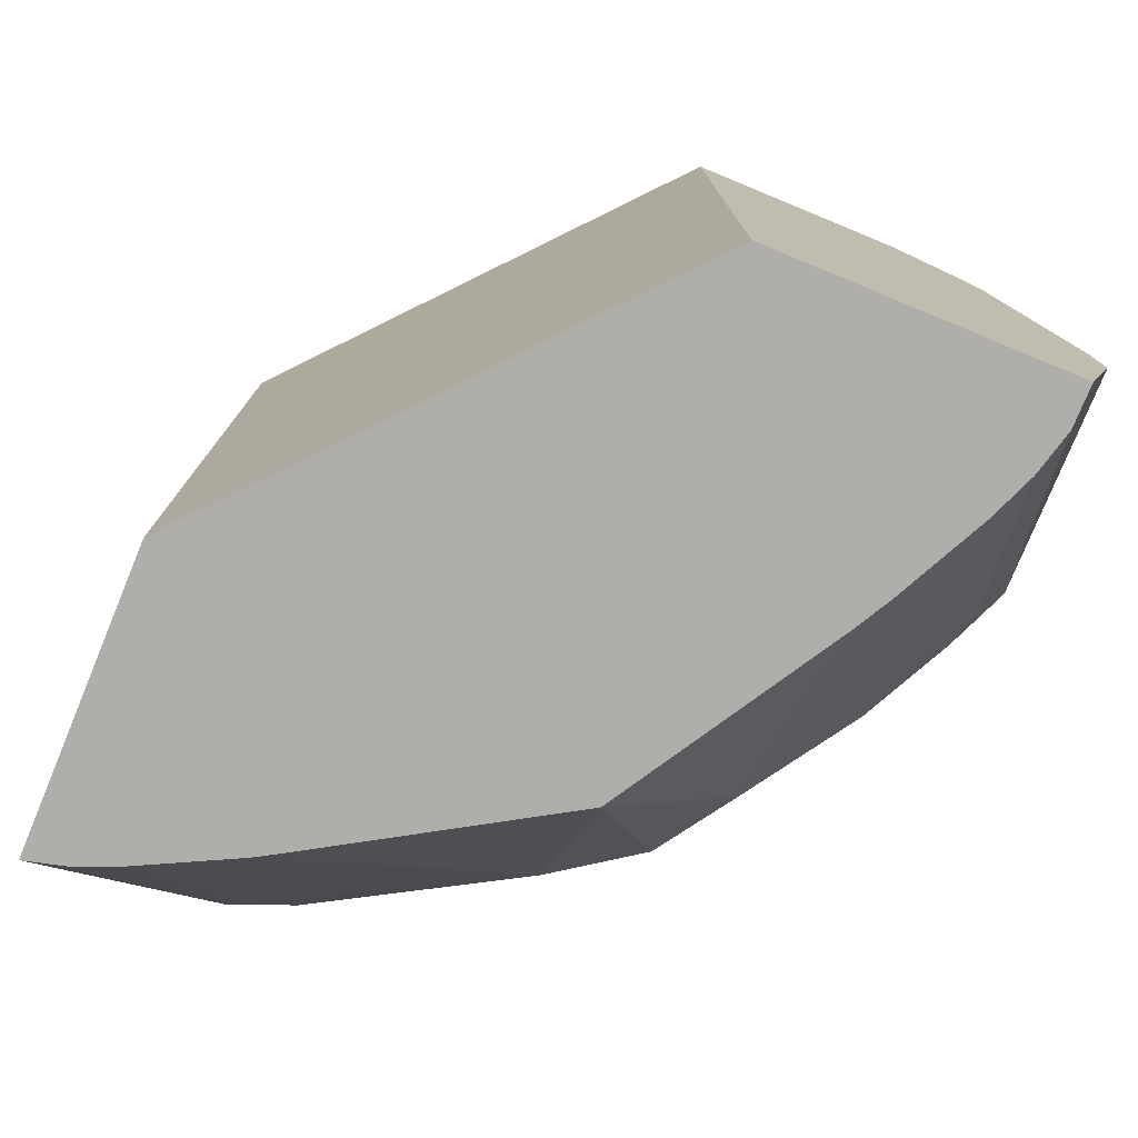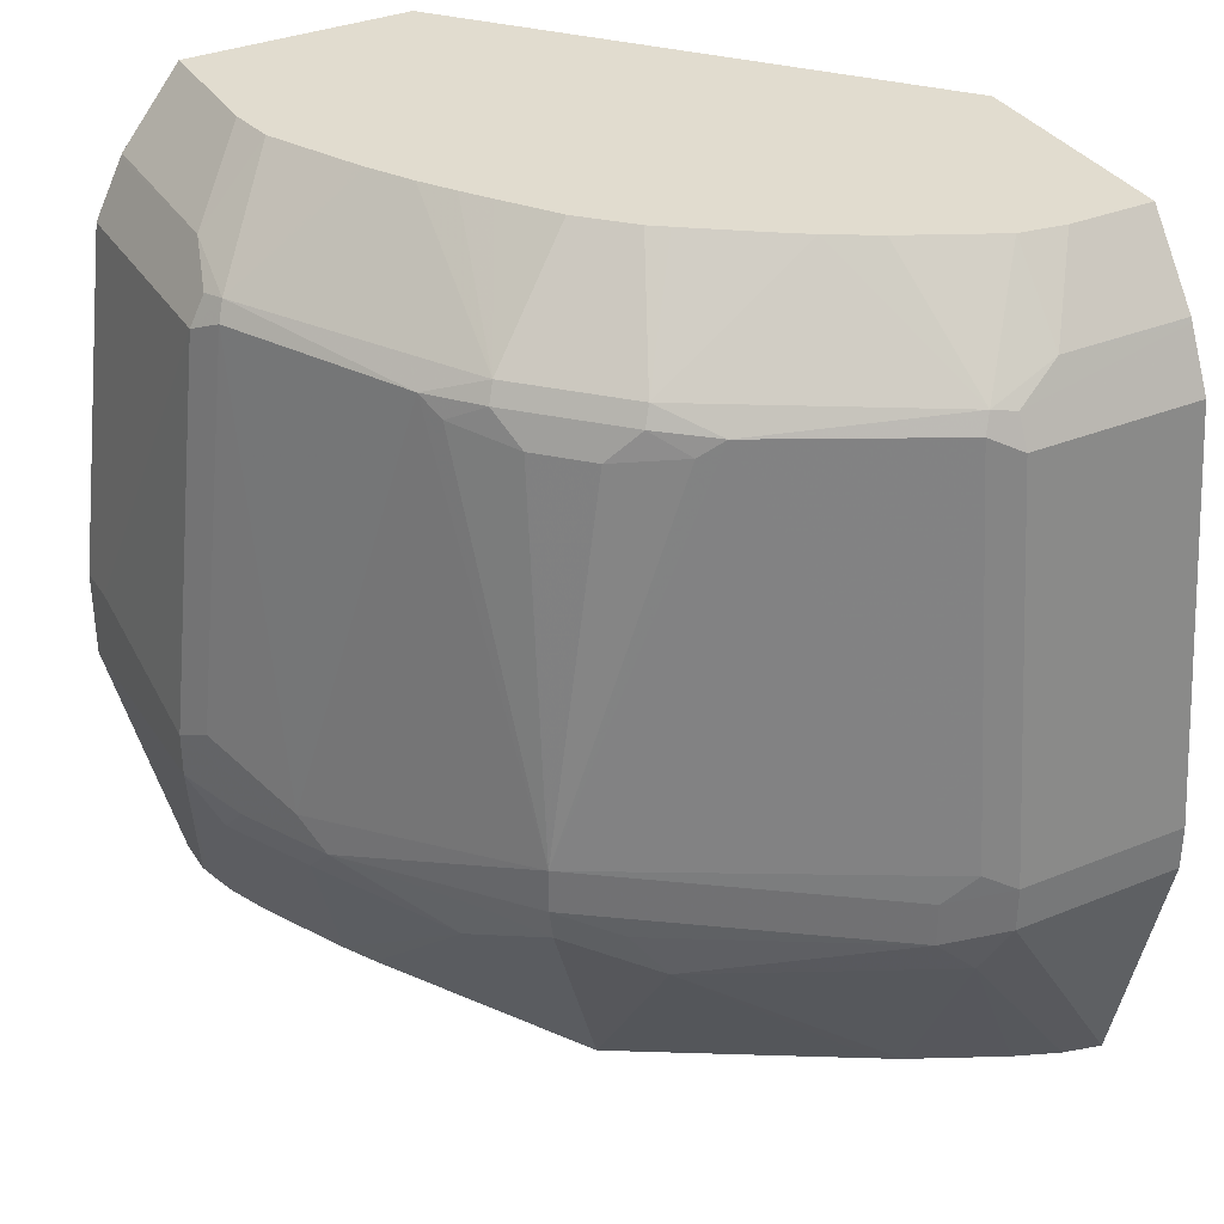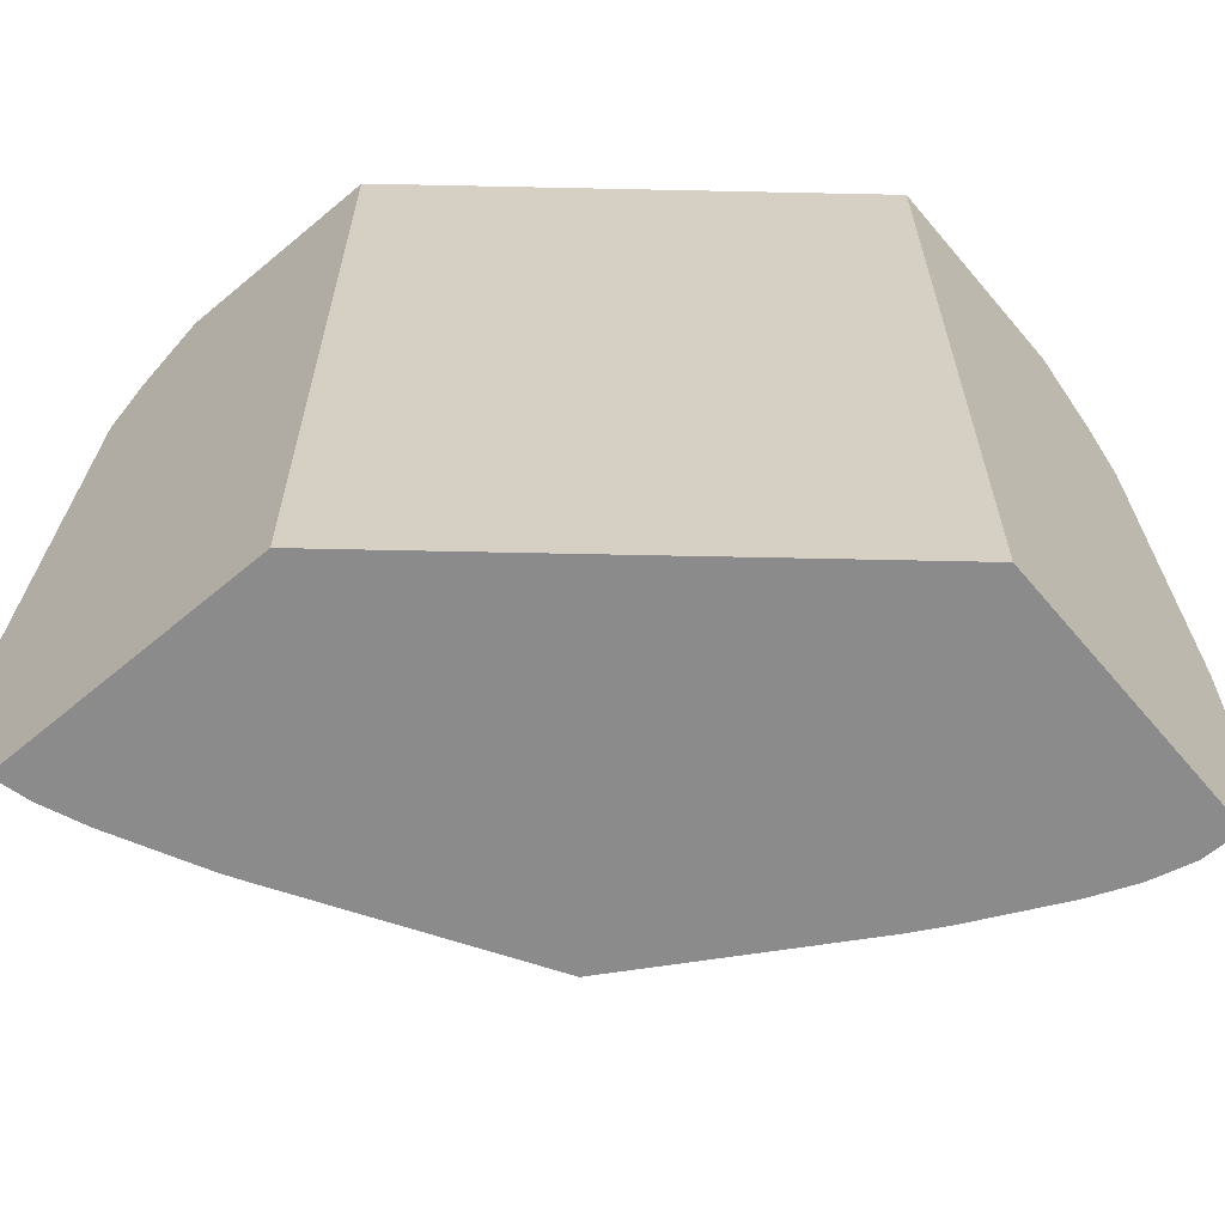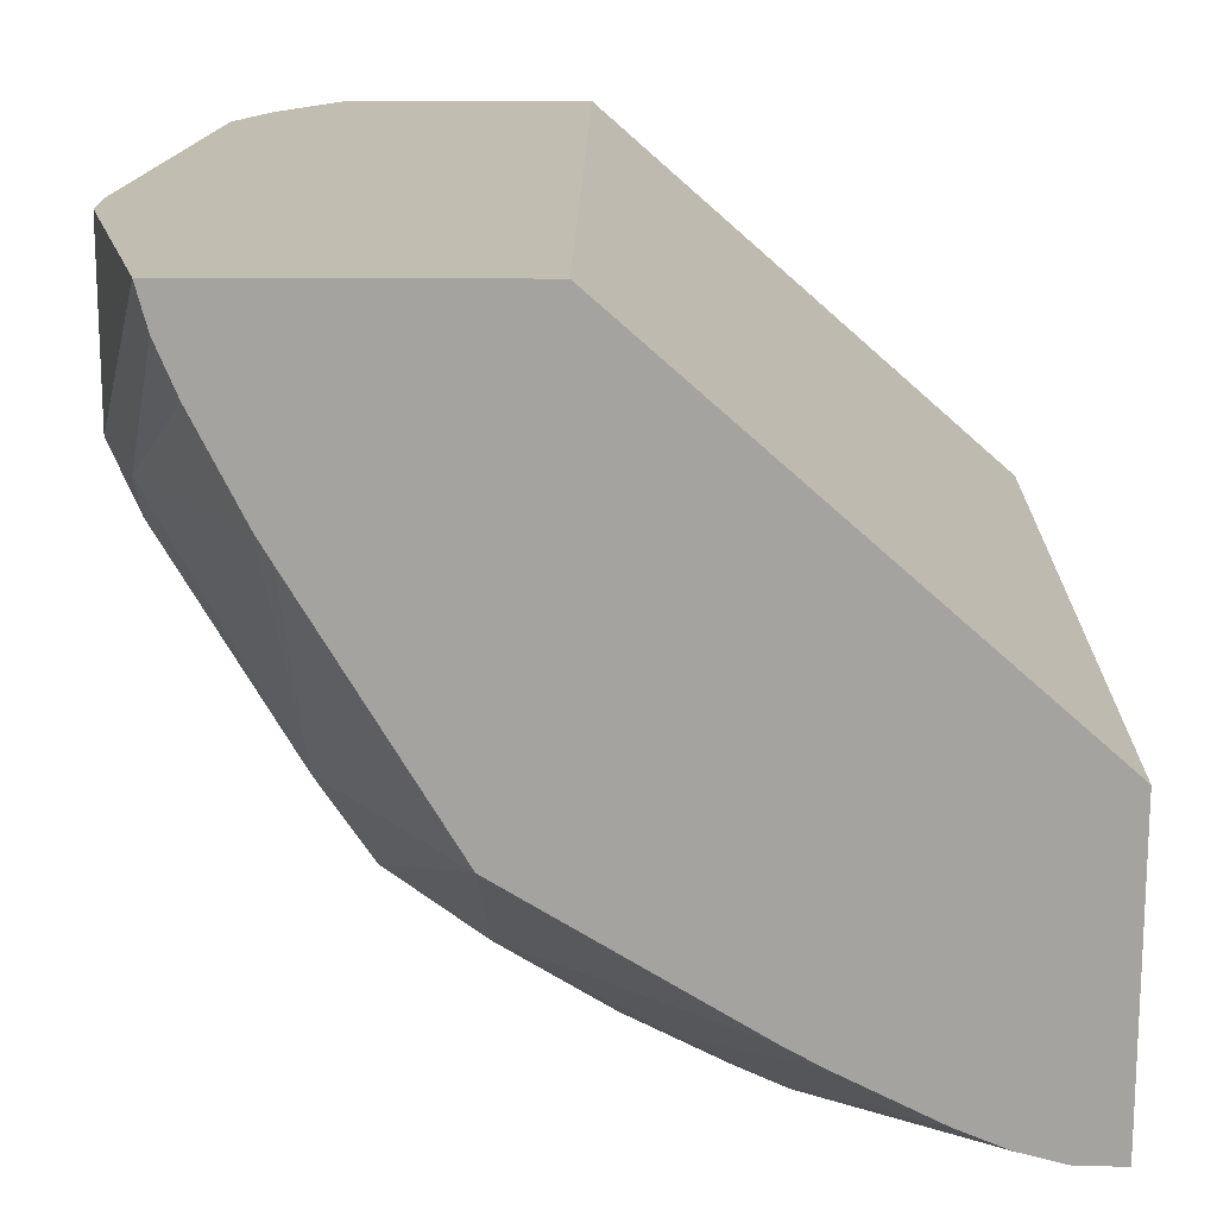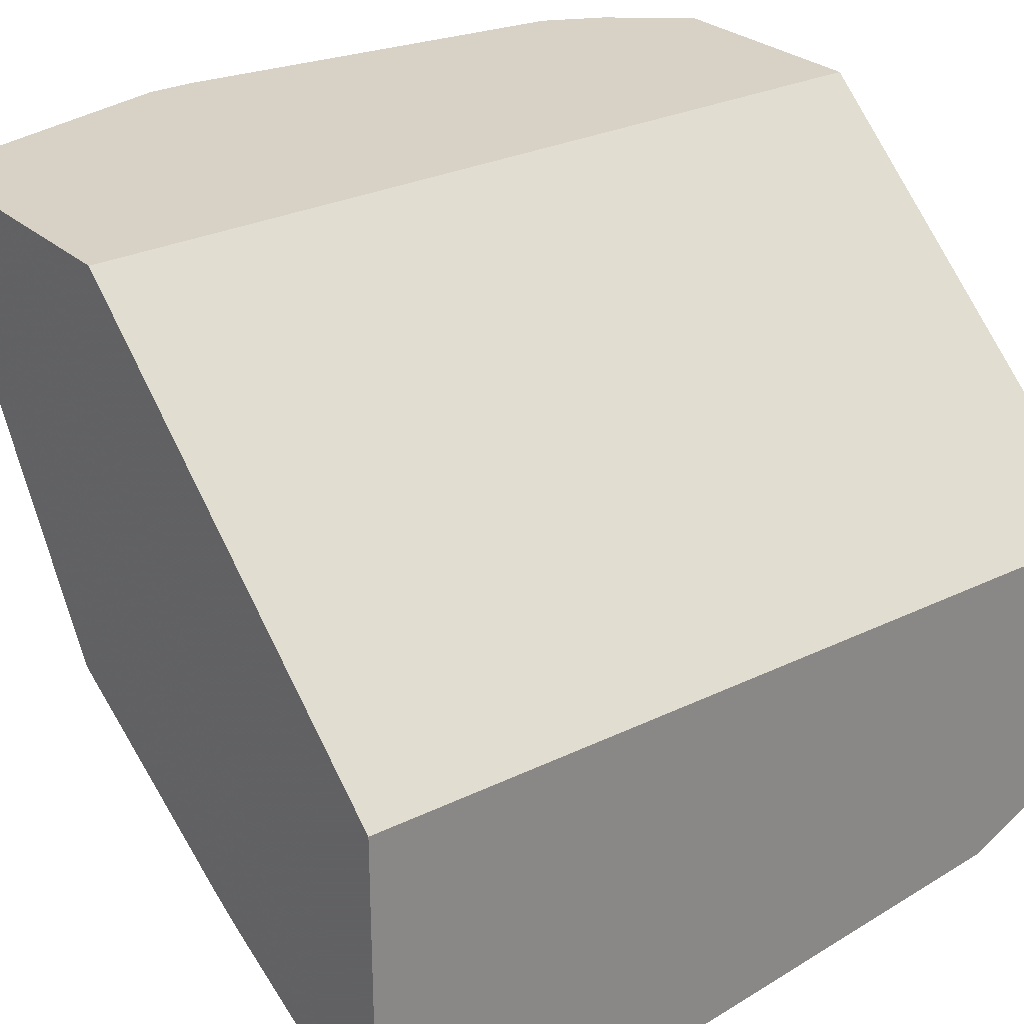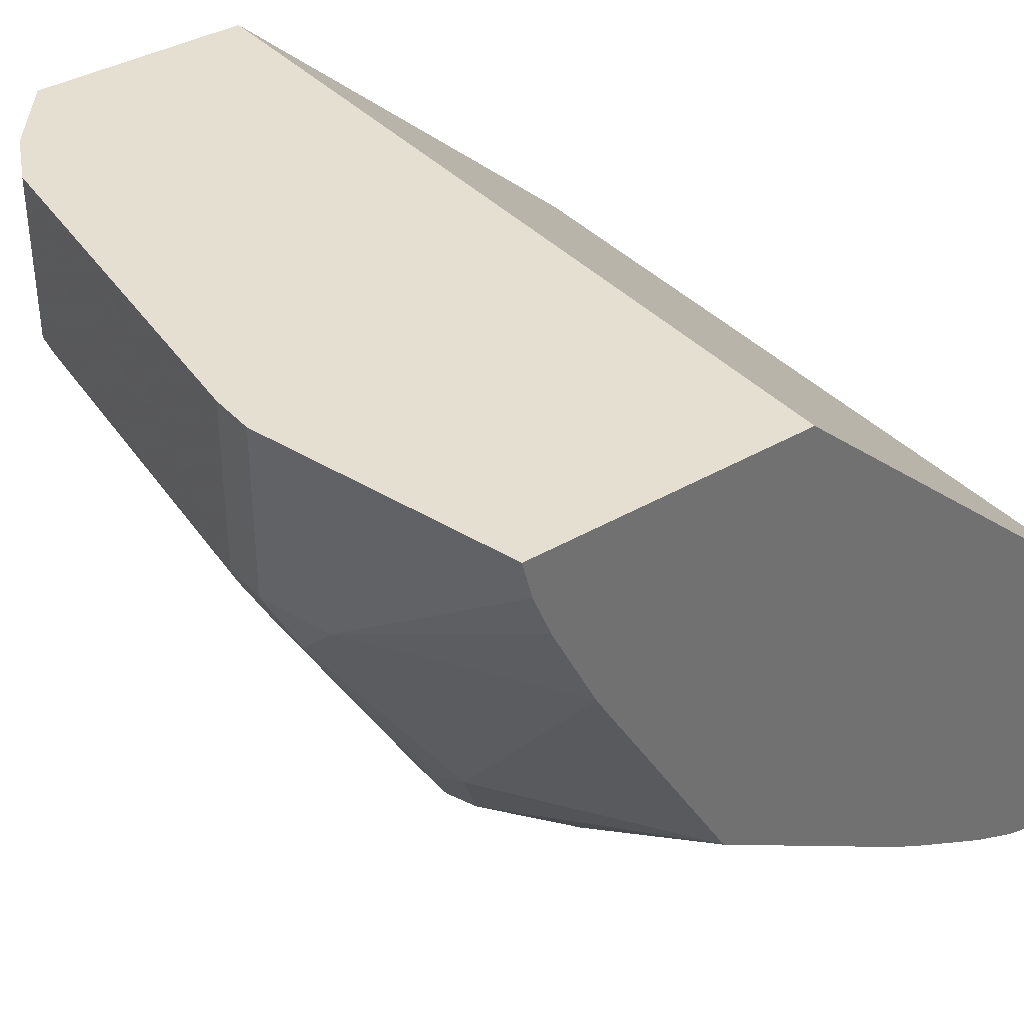
<metadata>
{"format":"obj","ext":"obj","renderer":"f3d","projection":"perspective","resolution":1024,"background":"white","views":[{"elev":-77.8,"azim":67.6,"up":"+Y"},{"elev":34.5,"azim":-118.6,"up":"+Y"},{"elev":-64.0,"azim":40.2,"up":"+Y"},{"elev":16.9,"azim":0.7,"up":"+Z"},{"elev":27.6,"azim":53.2,"up":"+Z"},{"elev":37.5,"azim":-36.8,"up":"+Z"}]}
</metadata>
<code>
v -0.3751 -0.1579 -0.1382
v -0.3619 -0.1645 -0.1645
v -0.3619 -0.1842 -0.1448
v -0.3397 -0.2751 -0.07898
v -0.3437 -0.2751 -0.06375
v -0.3441 -0.2751 -0.06213
v -0.3751 -0.1579 -0.06213
v -0.3751 -0.1382 -0.1382
v -0.3619 -0.1448 -0.1645
v -0.2895 -0.1513 -0.2895
v -0.2961 -0.1579 -0.2764
v -0.3027 -0.1645 -0.2632
v -0.306 -0.1875 -0.2468
v -0.3118 -0.2751 -0.1382
v -0.3315 -0.2751 -0.09874
v -0.2171 -0.2751 -0.06213
v -0.3751 -0.1382 -0.06213
v -0.3685 -0.1316 -0.1514
v -0.3553 0.03945 -0.1382
v -0.3488 0.04603 -0.1514
v -0.2895 -0.1316 -0.2895
v -0.204 -0.1645 -0.3422
v -0.2632 -0.1645 -0.3027
v -0.2862 -0.1678 -0.2862
v -0.2467 -0.2751 -0.2468
v -0.306 -0.2751 -0.1481
v -0.3112 -0.2751 -0.1392
v -0.04148 -0.2751 -0.2172
v -0.2171 0.09868 -0.06213
v -0.3553 0.03945 -0.06213
v -0.306 0.04439 -0.227
v -0.3488 0.05262 -0.1382
v -0.3455 0.05426 -0.1481
v -0.1909 -0.1513 -0.3487
v -0.301 0.037 -0.2369
v -0.283 0.0329 -0.2632
v -0.2632 0.0329 -0.2829
v -0.2369 0.037 -0.301
v -0.227 0.04439 -0.306
v -0.1645 -0.1645 -0.3619
v -0.1843 -0.1842 -0.3422
v -0.2467 -0.1875 -0.306
v -0.1529 -0.2751 -0.3036
v -0.04148 -0.2751 -0.3448
v -0.04148 0.09868 -0.2172
v -0.3159 0.09868 -0.06213
v -0.3488 0.05262 -0.06213
v -0.2862 0.05426 -0.2468
v -0.2895 0.04603 -0.25
v -0.3431 0.06385 -0.06213
v -0.3422 0.06579 -0.1185
v -0.3127 0.09868 -0.1185
v -0.293 0.09868 -0.158
v -0.2811 0.09868 -0.1781
v -0.1514 0.04603 -0.3487
v -0.1514 -0.1316 -0.3685
v -0.2698 0.04603 -0.2698
v -0.25 0.04603 -0.2895
v -0.2467 0.05426 -0.2862
v -0.1481 0.05426 -0.3455
v -0.1382 -0.1579 -0.3751
v -0.1448 -0.1842 -0.3619
v -0.1382 -0.2751 -0.3118
v -0.05924 -0.2751 -0.3448
v -0.04148 -0.1579 -0.3751
v -0.04148 0.09868 -0.3159
v -0.3159 0.09868 -0.09877
v -0.3422 0.06579 -0.06213
v -0.2665 0.05426 -0.2665
v -0.2714 0.09868 -0.1925
v -0.2523 0.09868 -0.2194
v -0.2467 0.09868 -0.227
v -0.2369 0.09868 -0.2368
v -0.2467 0.0839 -0.2468
v -0.1382 0.03945 -0.3553
v -0.1382 -0.1382 -0.3751
v -0.227 0.09868 -0.2468
v -0.2194 0.09868 -0.2522
v -0.204 0.09868 -0.2632
v -0.1925 0.09868 -0.2714
v -0.1781 0.09868 -0.2811
v -0.1185 0.06579 -0.3422
v -0.1382 0.05262 -0.3487
v -0.1602 0.09868 -0.2917
v -0.1579 0.09868 -0.293
v -0.1185 0.09868 -0.3127
v -0.06375 -0.2751 -0.3437
v -0.07897 -0.2751 -0.3397
v -0.09873 -0.2751 -0.3315
v -0.04148 -0.1184 -0.3751
v -0.04148 0.06579 -0.3422
v -0.09876 0.09868 -0.3159
v -0.04148 0.0513 -0.3494
v -0.04148 0.03945 -0.3553
v -0.05924 -0.1184 -0.3751
v -0.04148 0.06447 -0.3428
f 33 53 54
f 33 54 48
f 34 39 55
f 34 55 56
f 35 49 36
f 36 49 57
f 36 57 58
f 36 58 37
f 38 58 39
f 46 67 51
f 39 58 59
f 39 59 60
f 40 61 62
f 41 62 63
f 41 63 42
f 42 63 43
f 44 64 61
f 33 52 53
f 44 61 65
f 37 58 38
f 39 60 55
f 29 54 53
f 32 51 33
f 29 85 84
f 46 51 68
f 29 84 81
f 29 81 80
f 29 80 79
f 29 79 78
f 29 78 77
f 29 77 73
f 29 73 72
f 33 51 52
f 29 72 71
f 29 70 54
f 29 53 52
f 29 52 67
f 29 67 46
f 31 33 48
f 31 48 49
f 31 49 35
f 32 47 50
f 32 50 51
f 29 71 70
f 48 69 57
f 60 85 86
f 48 54 70
f 61 95 90
f 61 90 65
f 61 64 87
f 61 87 62
f 62 87 88
f 62 88 89
f 62 89 63
f 66 91 82
f 66 82 92
f 61 76 95
f 73 77 74
f 75 96 93
f 75 93 94
f 75 94 90
f 75 90 95
f 75 95 76
f 82 96 83
f 82 86 92
f 82 91 96
f 29 86 85
f 75 83 96
f 60 86 82
f 60 84 85
f 60 81 84
f 48 70 71
f 48 71 72
f 48 72 73
f 48 73 74
f 48 74 69
f 50 68 51
f 51 67 52
f 55 60 75
f 55 75 76
f 55 76 56
f 57 69 59
f 57 59 58
f 59 69 74
f 59 74 77
f 59 77 78
f 59 78 79
f 59 79 80
f 59 80 81
f 59 81 60
f 60 82 83
f 60 83 75
f 48 57 49
f 29 92 86
f 22 41 42
f 29 45 66
f 4 63 89
f 4 89 88
f 4 88 87
f 4 87 64
f 4 64 44
f 4 44 28
f 4 28 16
f 4 16 6
f 4 6 5
f 6 16 29
f 6 29 46
f 6 46 68
f 6 68 50
f 6 50 47
f 6 47 30
f 6 30 17
f 6 17 7
f 8 18 9
f 8 17 30
f 4 43 63
f 4 25 43
f 4 26 25
f 4 27 26
f 1 2 3
f 1 3 4
f 1 4 5
f 1 5 6
f 1 6 7
f 1 7 17
f 1 17 8
f 29 66 92
f 1 9 2
f 8 30 19
f 2 9 21
f 2 10 11
f 2 11 12
f 2 12 13
f 2 13 3
f 3 13 14
f 3 14 15
f 3 15 4
f 4 15 14
f 4 14 27
f 2 21 10
f 8 19 20
f 1 8 9
f 9 18 21
f 21 38 39
f 21 39 34
f 22 34 56
f 22 56 76
f 22 76 61
f 22 61 40
f 22 40 62
f 22 62 41
f 22 42 23
f 21 37 38
f 23 42 24
f 25 42 43
f 28 44 65
f 28 65 90
f 28 90 94
f 28 94 93
f 28 96 91
f 28 91 66
f 28 66 45
f 8 20 18
f 24 42 25
f 21 36 37
f 28 93 96
f 21 31 35
f 10 22 23
f 21 35 36
f 10 23 24
f 10 21 22
f 11 24 13
f 11 13 12
f 13 24 25
f 13 25 26
f 13 26 27
f 13 27 14
f 10 24 11
f 16 45 29
f 18 20 31
f 18 31 21
f 19 30 47
f 19 47 32
f 21 34 22
f 19 32 20
f 20 32 33
f 16 28 45
f 20 33 31

</code>
